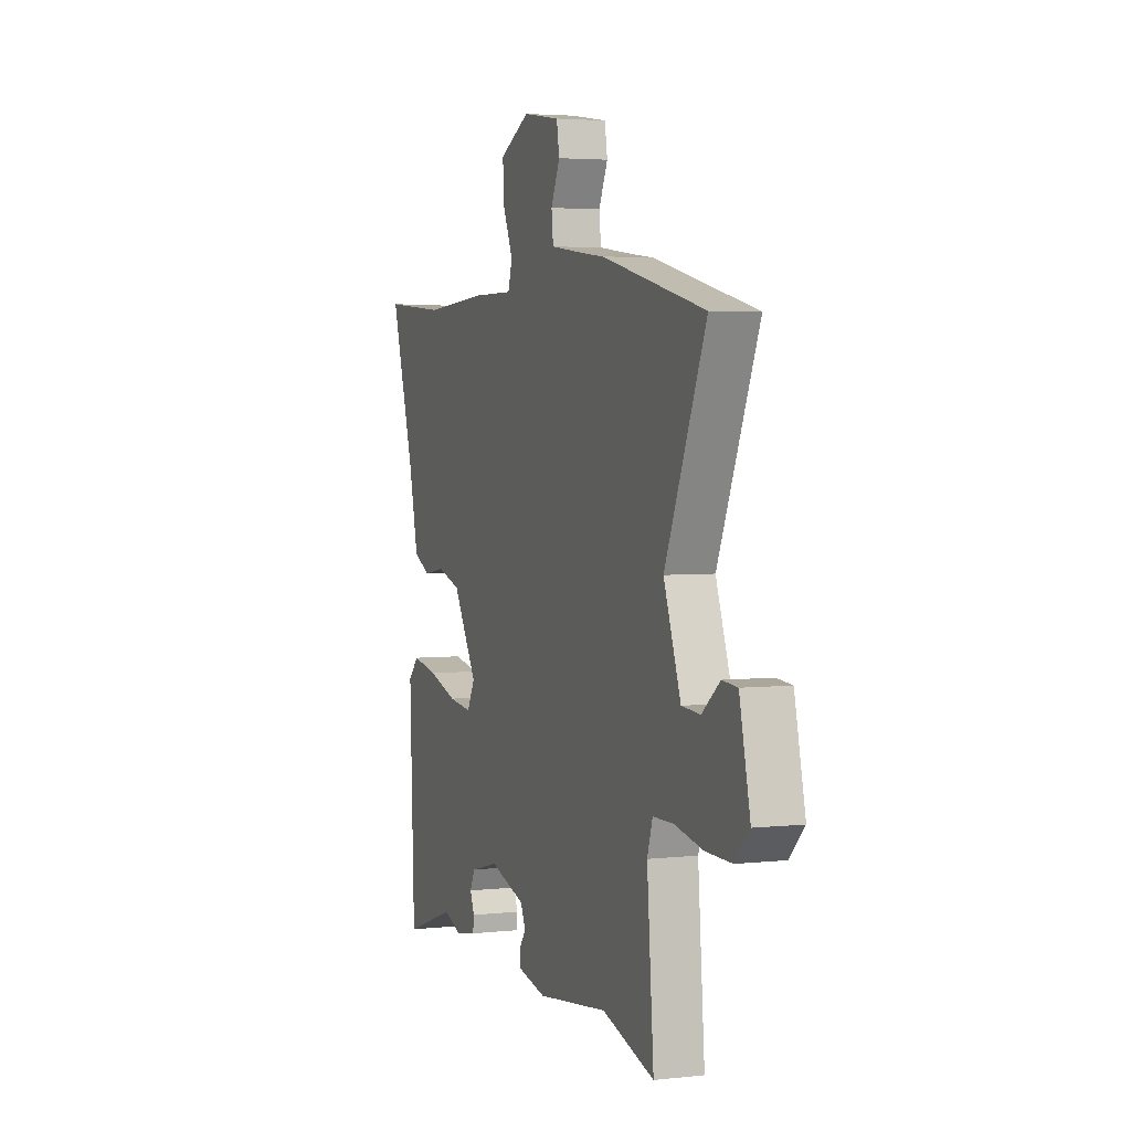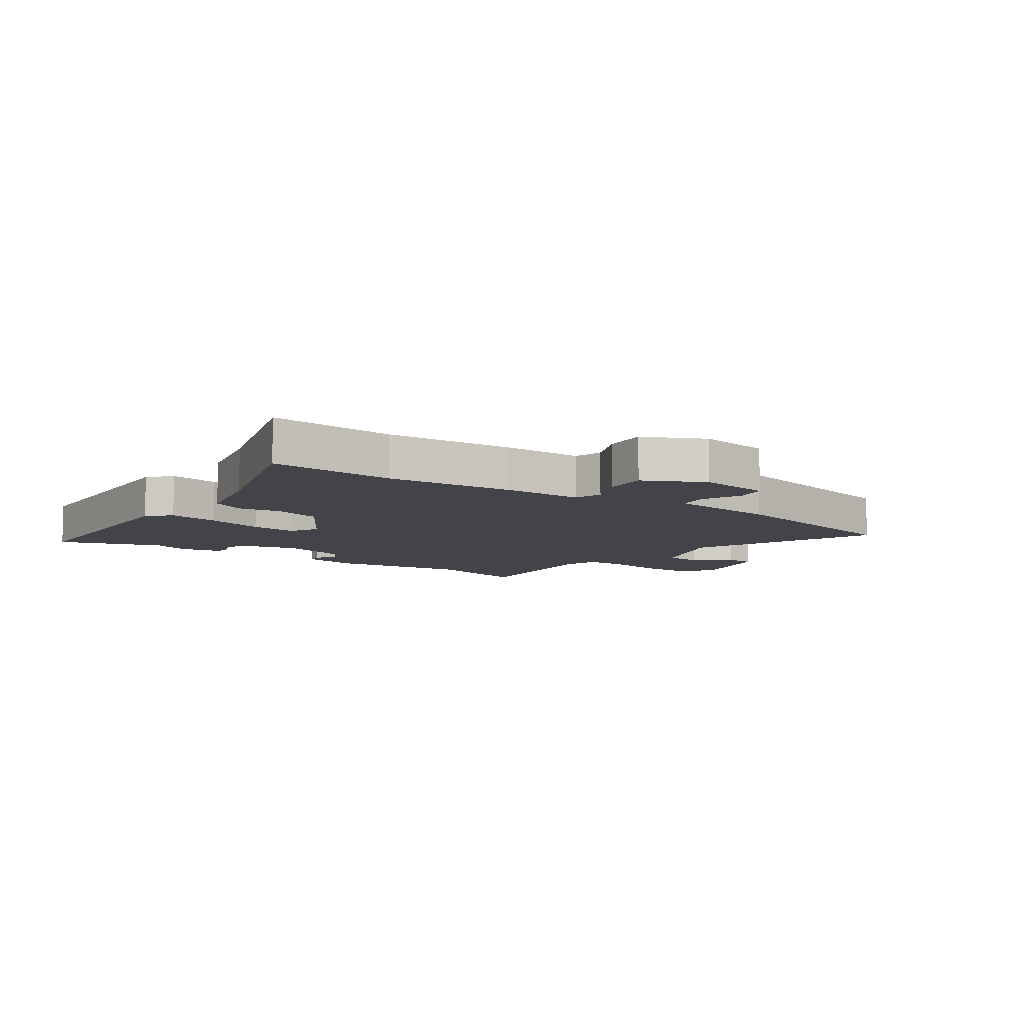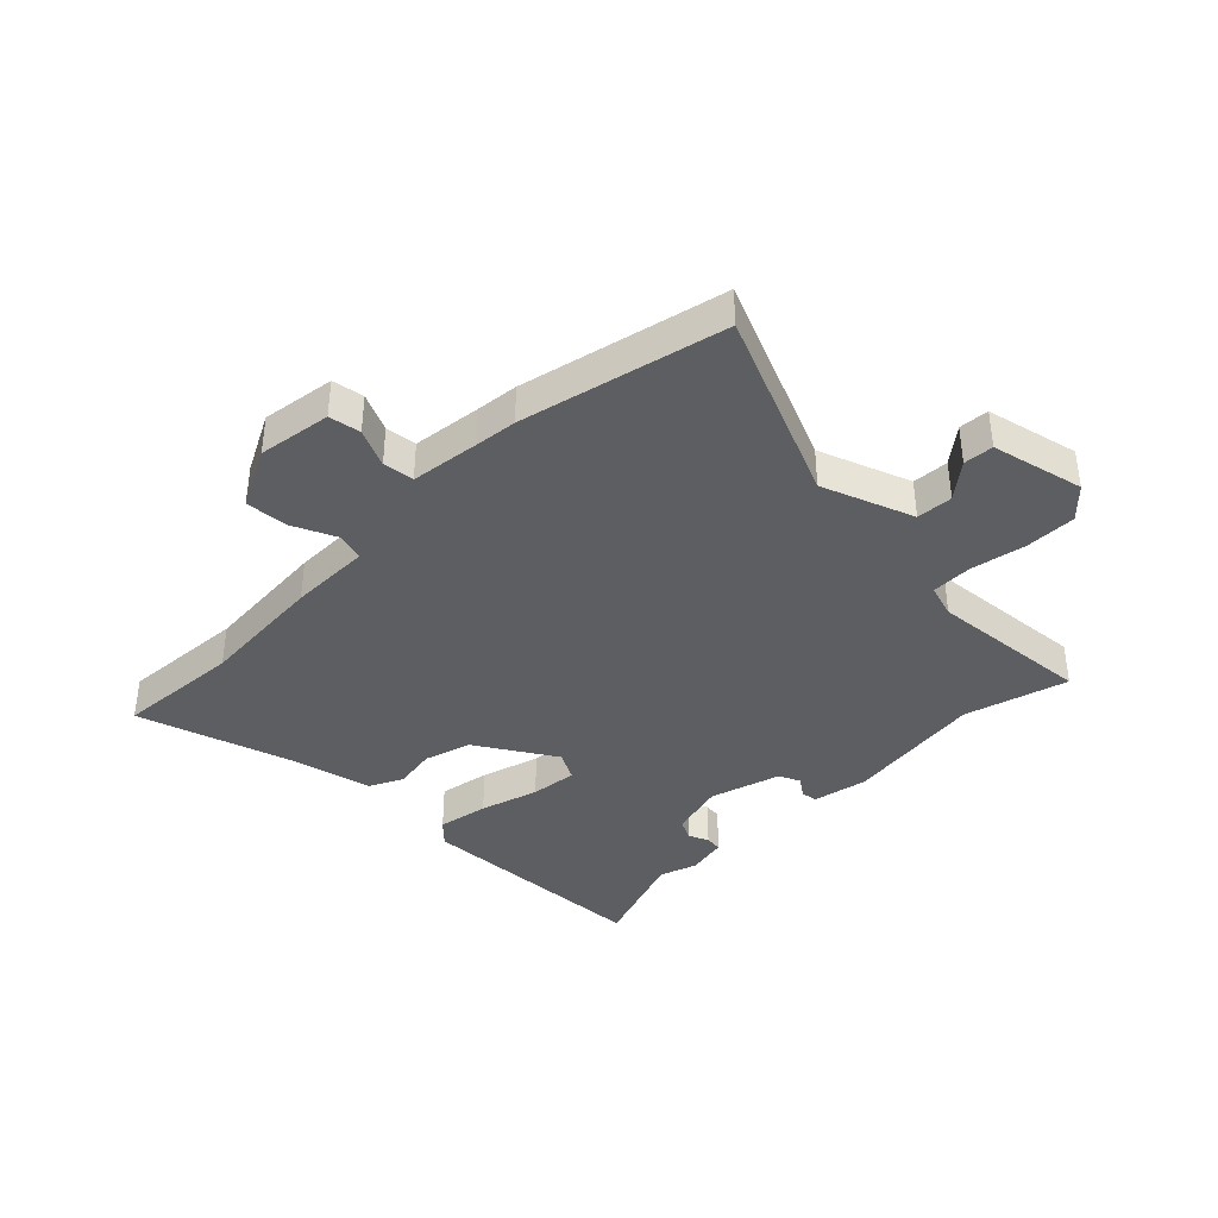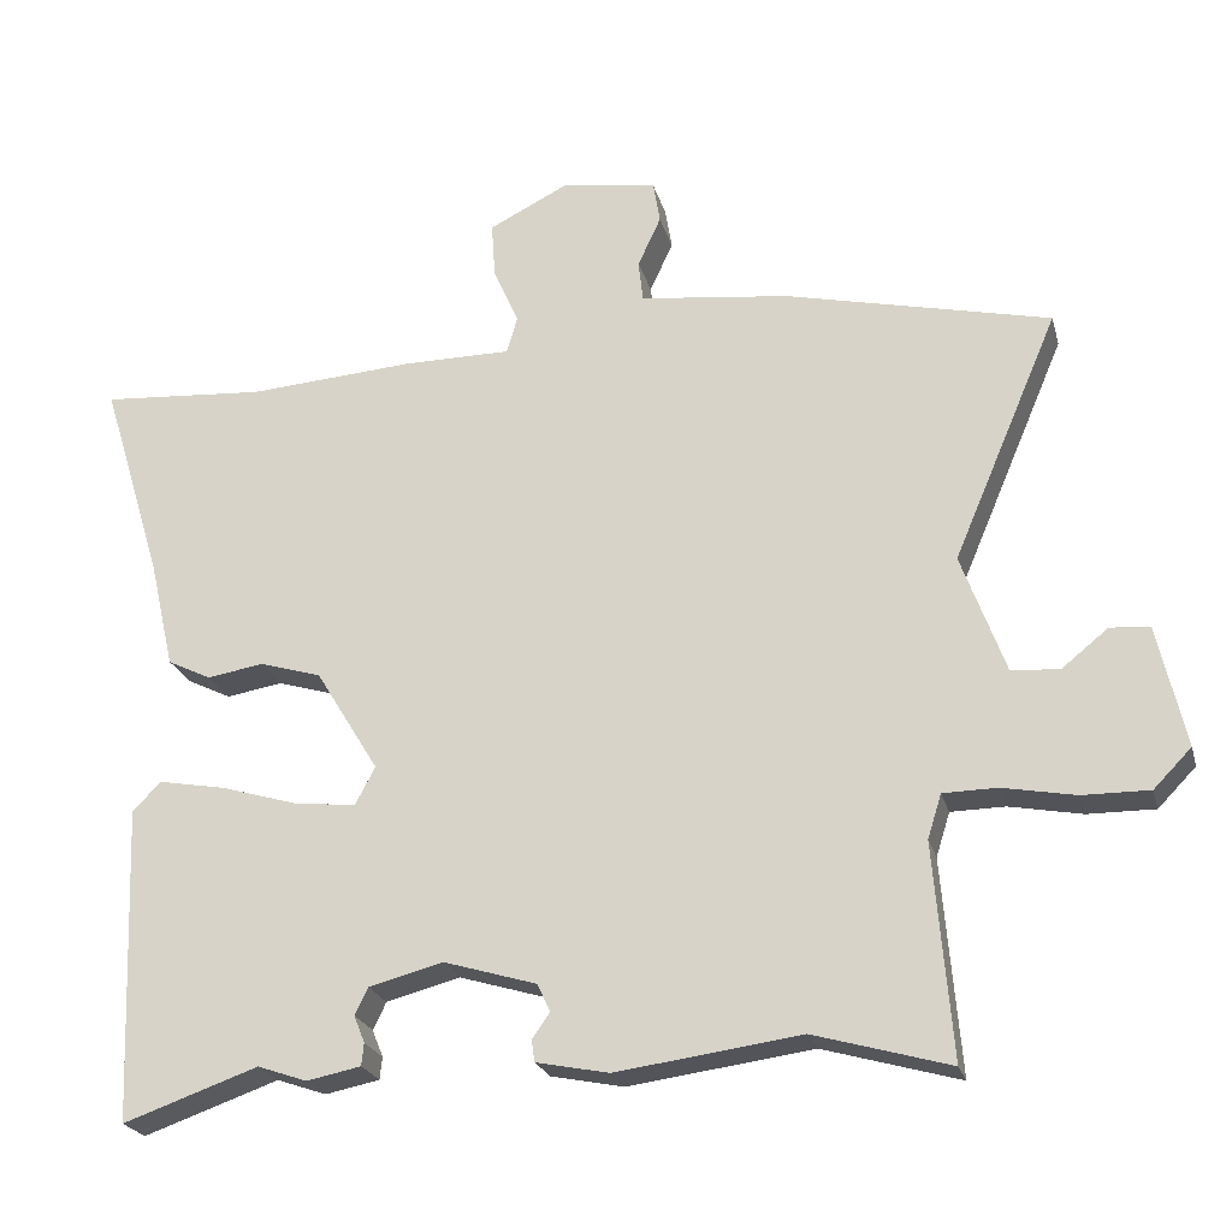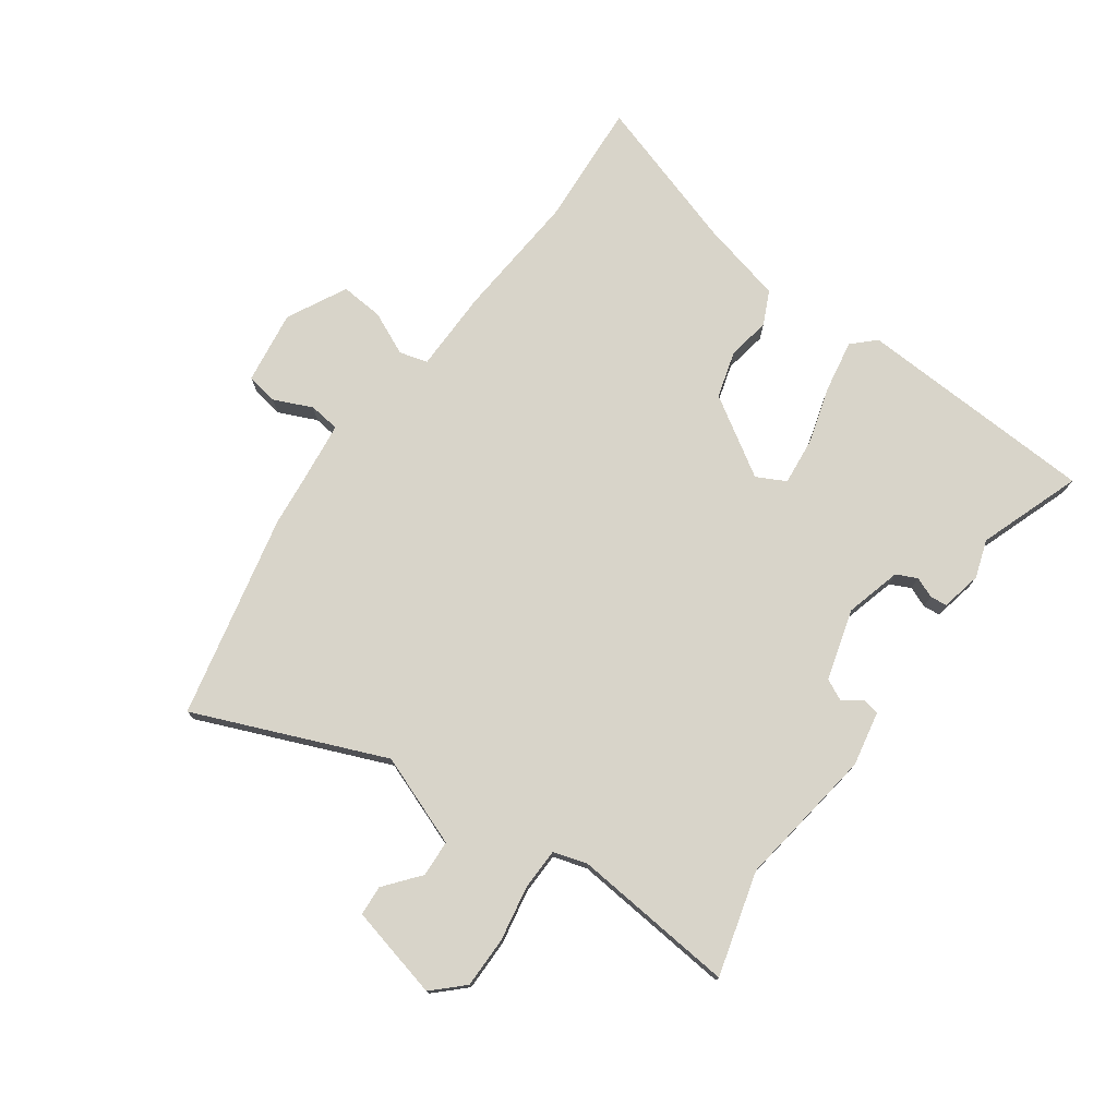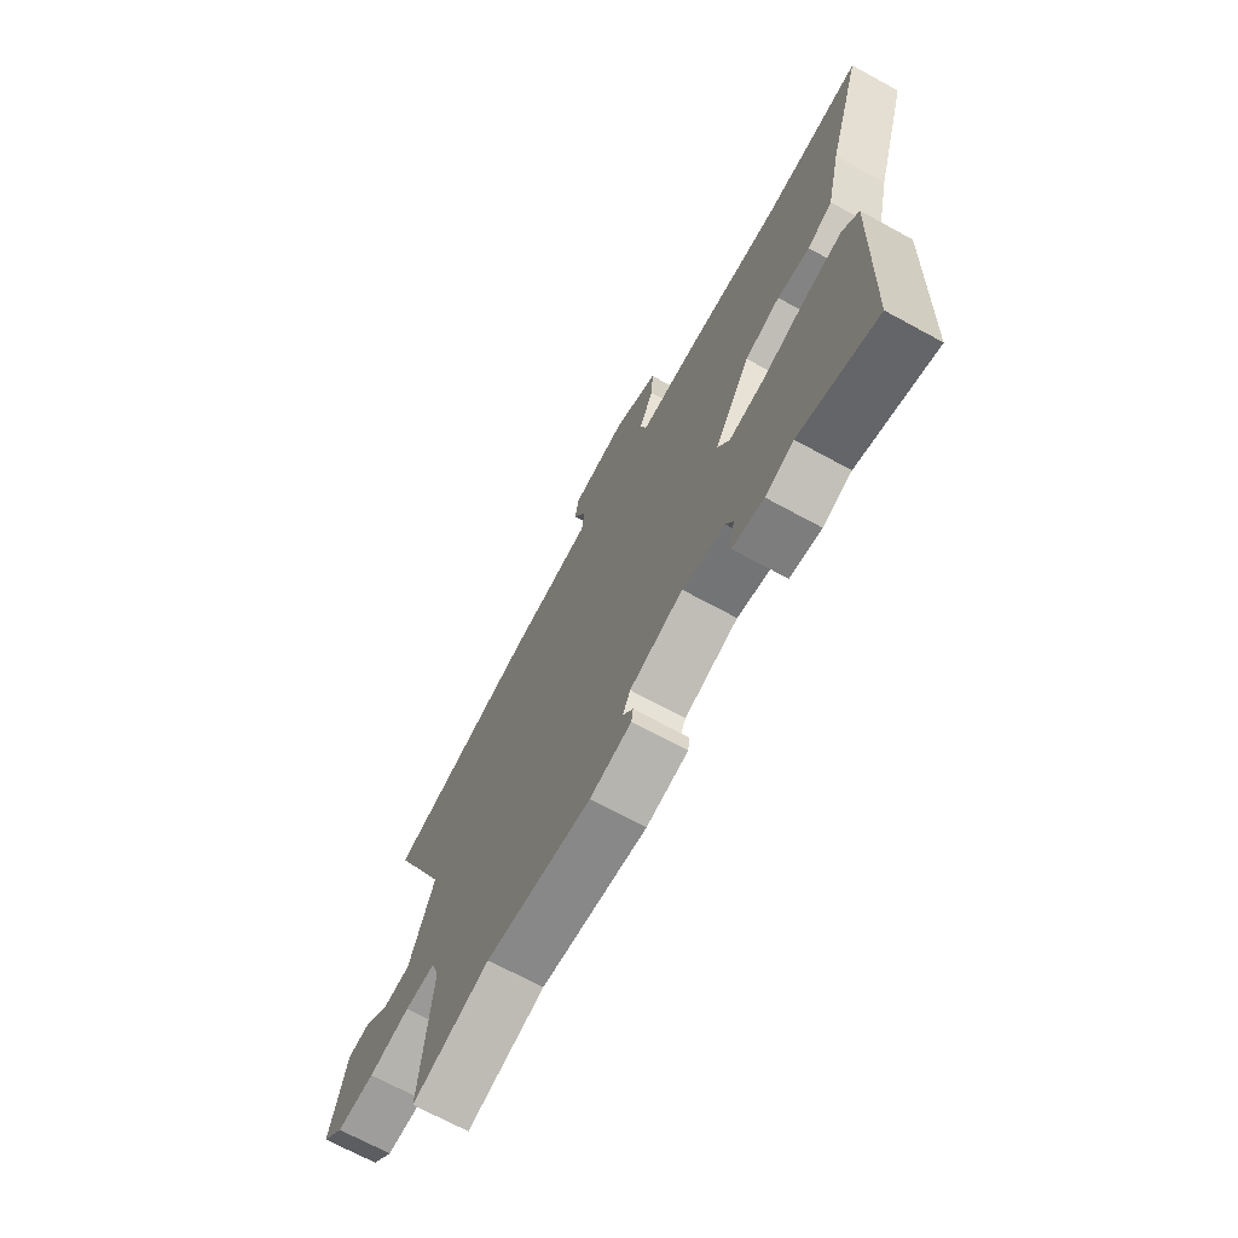
<metadata>
{"format":"obj","ext":"obj","renderer":"f3d","projection":"perspective","resolution":1024,"background":"white","views":[{"elev":3.7,"azim":69.8,"up":"+Z"},{"elev":-8.5,"azim":-35.2,"up":"+Y"},{"elev":-38.7,"azim":45.4,"up":"+Y"},{"elev":-23.2,"azim":14.3,"up":"+Z"},{"elev":75.5,"azim":126.2,"up":"+Y"},{"elev":-69.9,"azim":-118.6,"up":"+Z"}]}
</metadata>
<code>
v -0.62 0.07 0.509
v -0.406 0.07 0.493
v -0.189 0.07 0.508
v -0.05 0.07 0.508
v -0.036 0.07 0.556
v -0.069 0.07 0.63
v -0.074 0.07 0.703
v 0.028 0.07 0.754
v 0.153 0.07 0.735
v 0.162 0.07 0.681
v 0.132 0.07 0.616
v 0.138 0.07 0.563
v 0.256 0.07 0.548
v 0.328 0.07 0.54
v 0.675 0.07 0.459
v 0.538 0.07 0.138
v 0.595 0.07 -0.018
v 0.657 0.07 -0.022
v 0.717 0.07 0.026
v 0.768 0.07 0.022
v 0.804 0.07 -0.136
v 0.755 0.07 -0.186
v 0.668 0.07 -0.185
v 0.574 0.07 -0.167
v 0.504 0.07 -0.168
v 0.486 0.07 -0.225
v 0.509 0.07 -0.503
v 0.333 0.07 -0.453
v 0.094 0.07 -0.485
v 0 0.07 -0.466
v -0.004 0.07 -0.438
v 0.019 0.07 -0.405
v 0.002 0.07 -0.369
v -0.118 0.07 -0.333
v -0.214 0.07 -0.358
v -0.231 0.07 -0.393
v -0.217 0.07 -0.428
v -0.22 0.07 -0.457
v -0.29 0.07 -0.471
v -0.354 0.07 -0.449
v -0.529 0.07 -0.51
v -0.545 0.07 -0.1
v -0.508 0.07 -0.063
v -0.421 0.07 -0.079
v -0.321 0.07 -0.109
v -0.241 0.07 -0.118
v -0.215 0.07 -0.069
v -0.297 0.07 0.065
v -0.377 0.07 0.089
v -0.45 0.07 0.077
v -0.507 0.07 0.105
v -0.54 0.07 0.248
v -0.62 0 0.509
v -0.406 0 0.493
v -0.189 0 0.508
v -0.05 0 0.508
v -0.036 0 0.556
v -0.069 0 0.63
v -0.074 0 0.703
v 0.028 0 0.754
v 0.153 0 0.735
v 0.162 0 0.681
v 0.132 0 0.616
v 0.138 0 0.563
v 0.256 0 0.548
v 0.328 0 0.54
v 0.675 0 0.459
v 0.538 0 0.138
v 0.595 0 -0.018
v 0.657 0 -0.022
v 0.717 0 0.026
v 0.768 0 0.022
v 0.804 0 -0.136
v 0.755 0 -0.186
v 0.668 0 -0.185
v 0.574 0 -0.167
v 0.504 0 -0.168
v 0.486 0 -0.225
v 0.509 0 -0.503
v 0.333 0 -0.453
v 0.094 0 -0.485
v 0 0 -0.466
v -0.004 0 -0.438
v 0.019 0 -0.405
v 0.002 0 -0.369
v -0.118 0 -0.333
v -0.214 0 -0.358
v -0.231 0 -0.393
v -0.217 0 -0.428
v -0.22 0 -0.457
v -0.29 0 -0.471
v -0.354 0 -0.449
v -0.529 0 -0.51
v -0.545 0 -0.1
v -0.508 0 -0.063
v -0.421 0 -0.079
v -0.321 0 -0.109
v -0.241 0 -0.118
v -0.215 0 -0.069
v -0.297 0 0.065
v -0.377 0 0.089
v -0.45 0 0.077
v -0.507 0 0.105
v -0.54 0 0.248
f 49 50 51 52
f 48 49 52 1
f 42 43 44 45
f 40 41 42 45
f 40 45 46
f 39 40 46 47
f 36 37 38 39
f 35 36 39 47
f 29 30 31 32
f 28 29 32 33
f 26 27 28
f 25 26 28 33
f 21 22 23 24
f 21 24 25
f 18 19 20 21
f 17 18 21 25
f 16 17 25 33
f 13 14 15 16
f 12 13 16 33
f 8 9 10 11
f 5 6 7 8
f 4 5 8 11
f 2 3 4
f 48 1 2
f 47 48 2 4
f 34 35 47 4
f 12 33 34
f 4 11 12 34
f 104 103 102 101
f 53 104 101 100
f 97 96 95 94
f 97 94 93 92
f 98 97 92
f 99 98 92 91
f 91 90 89 88
f 99 91 88 87
f 84 83 82 81
f 85 84 81 80
f 80 79 78
f 85 80 78 77
f 76 75 74 73
f 77 76 73
f 73 72 71 70
f 77 73 70 69
f 85 77 69 68
f 68 67 66 65
f 85 68 65 64
f 63 62 61 60
f 60 59 58 57
f 63 60 57 56
f 56 55 54
f 54 53 100
f 56 54 100 99
f 56 99 87 86
f 86 85 64
f 86 64 63 56
f 1 53 54 2
f 2 54 55 3
f 3 55 56 4
f 4 56 57 5
f 5 57 58 6
f 6 58 59 7
f 7 59 60 8
f 8 60 61 9
f 9 61 62 10
f 10 62 63 11
f 11 63 64 12
f 12 64 65 13
f 13 65 66 14
f 14 66 67 15
f 15 67 68 16
f 16 68 69 17
f 17 69 70 18
f 18 70 71 19
f 19 71 72 20
f 20 72 73 21
f 21 73 74 22
f 22 74 75 23
f 23 75 76 24
f 24 76 77 25
f 25 77 78 26
f 26 78 79 27
f 27 79 80 28
f 28 80 81 29
f 29 81 82 30
f 30 82 83 31
f 31 83 84 32
f 32 84 85 33
f 33 85 86 34
f 34 86 87 35
f 35 87 88 36
f 36 88 89 37
f 37 89 90 38
f 38 90 91 39
f 39 91 92 40
f 40 92 93 41
f 41 93 94 42
f 42 94 95 43
f 43 95 96 44
f 44 96 97 45
f 45 97 98 46
f 46 98 99 47
f 47 99 100 48
f 48 100 101 49
f 49 101 102 50
f 50 102 103 51
f 51 103 104 52
f 52 104 53 1

</code>
